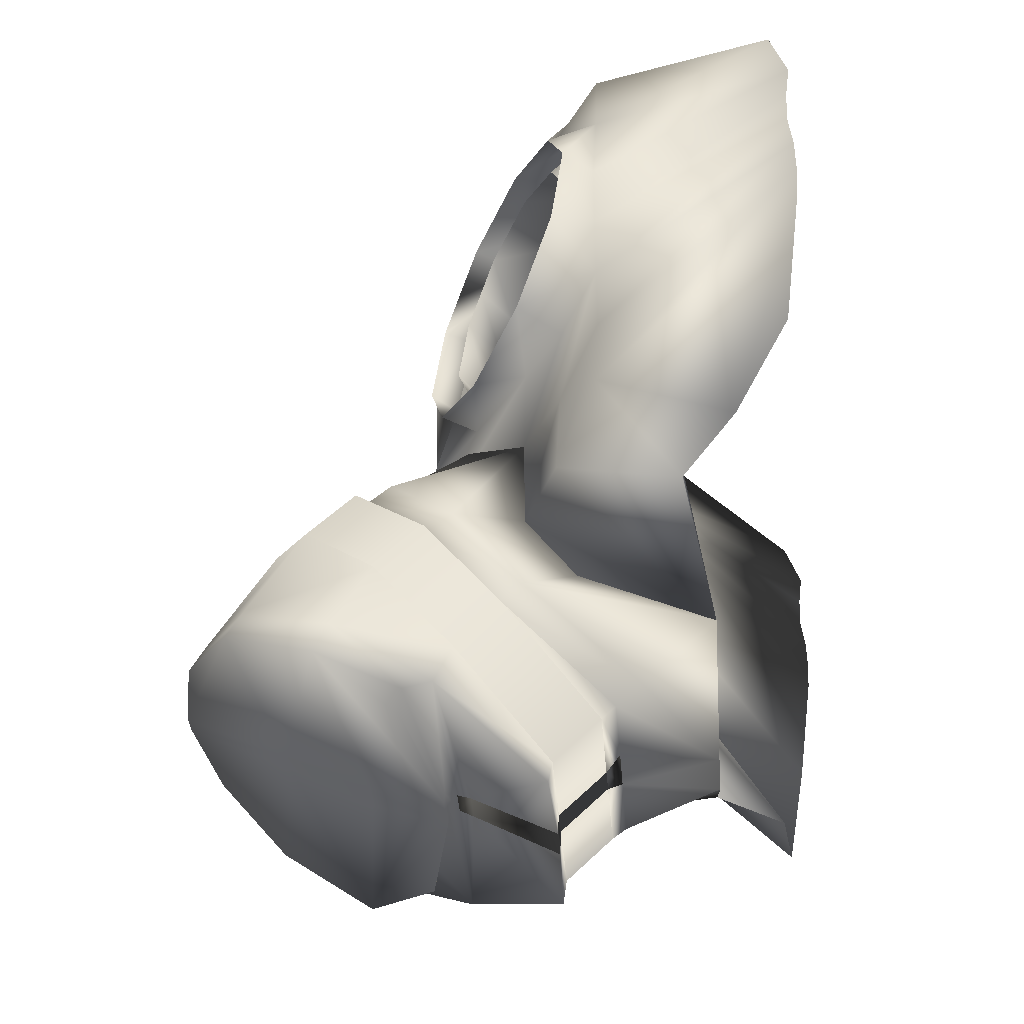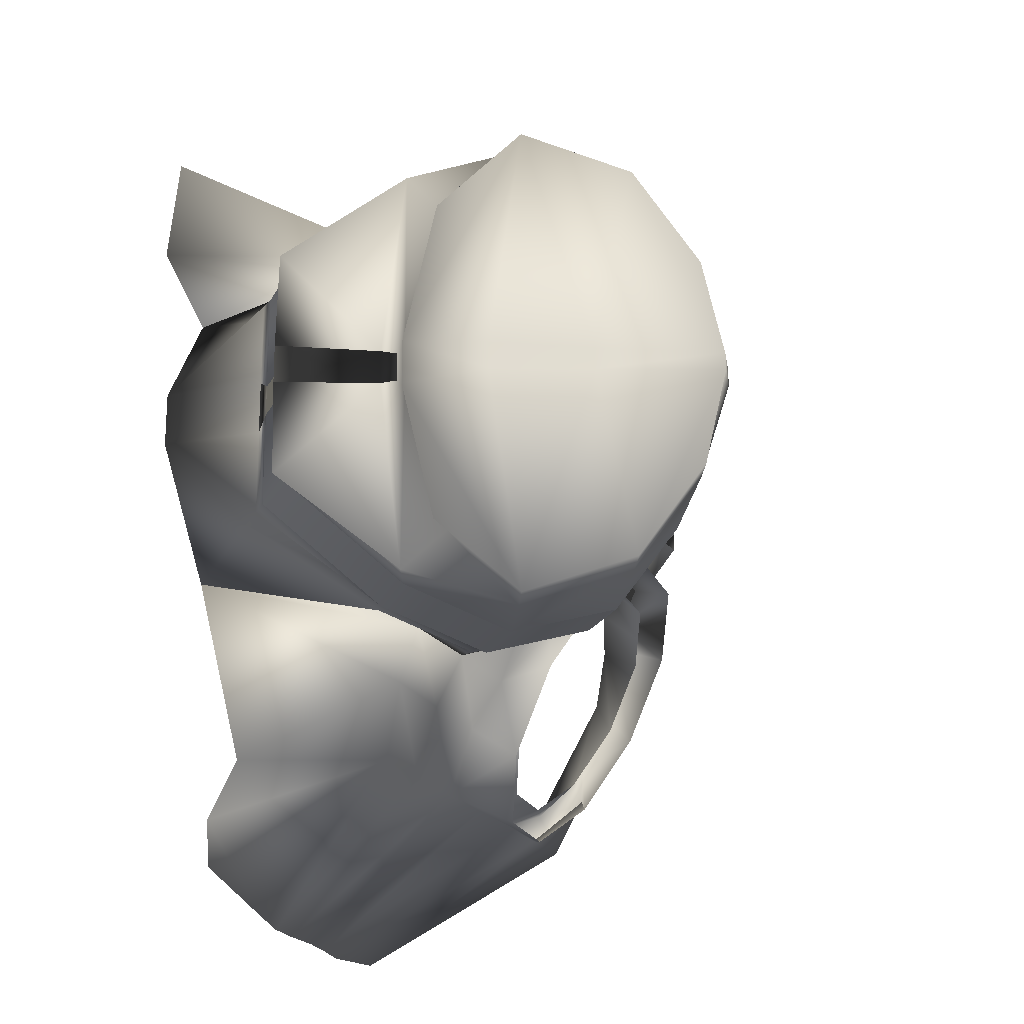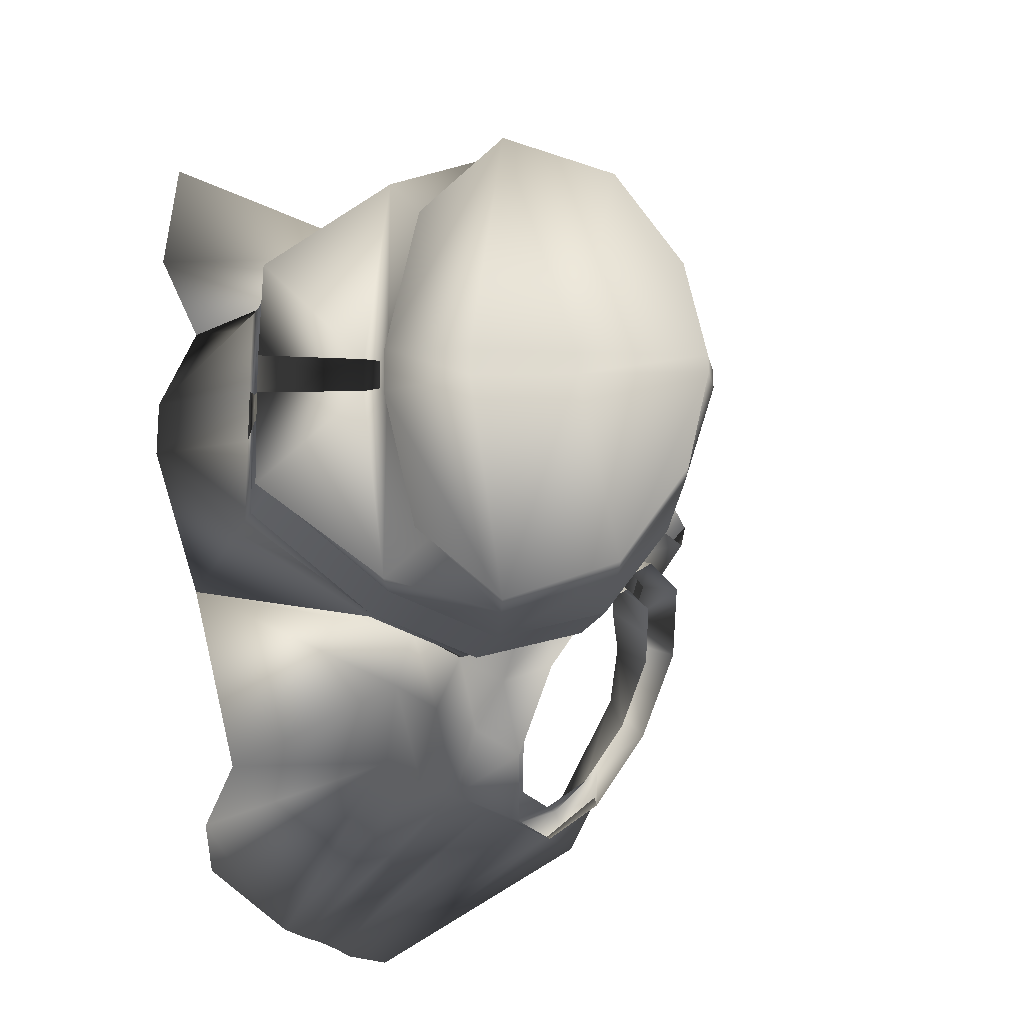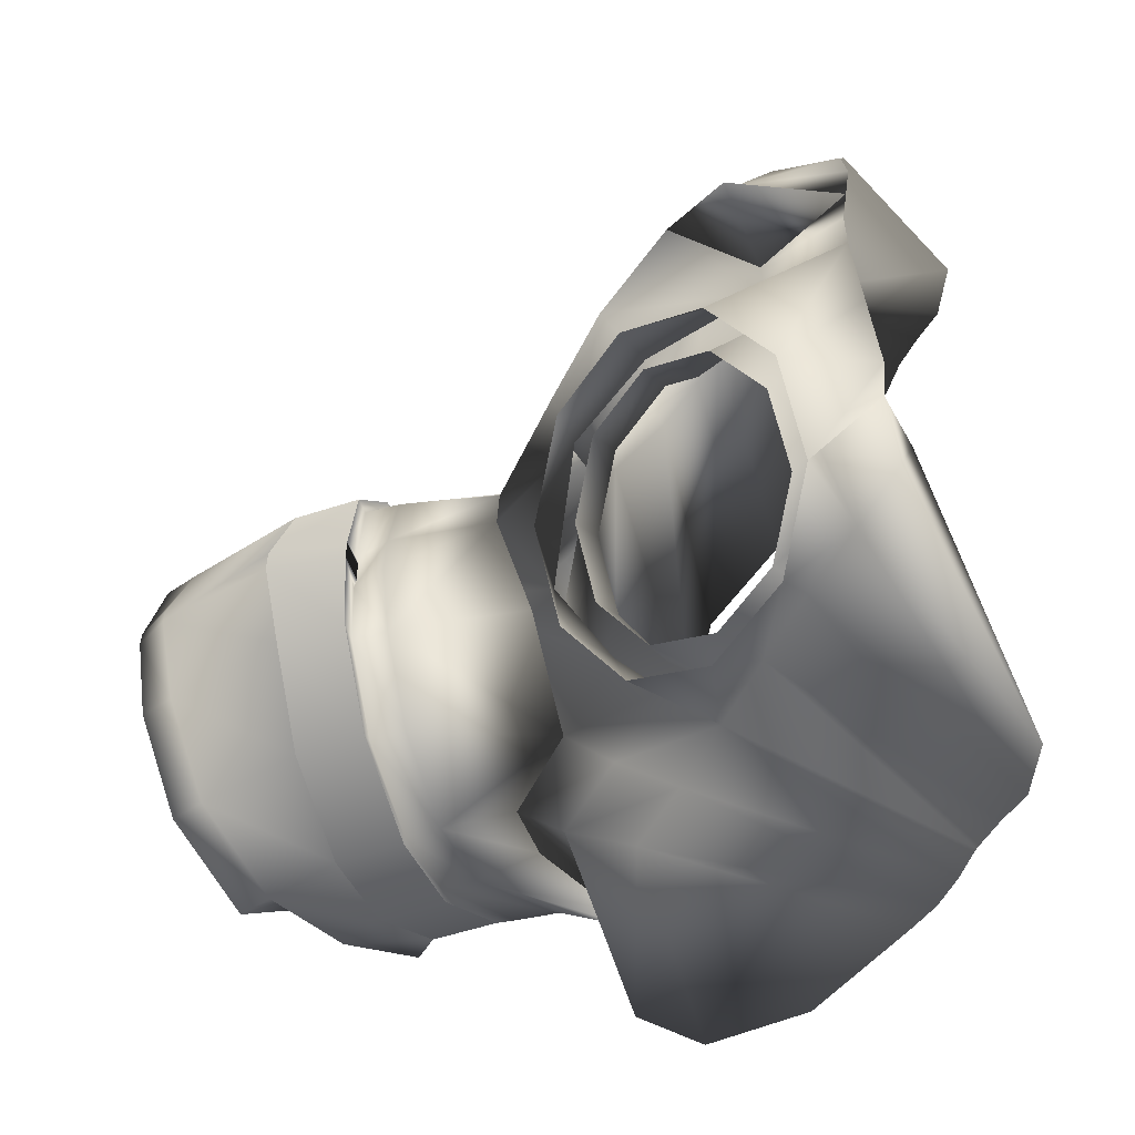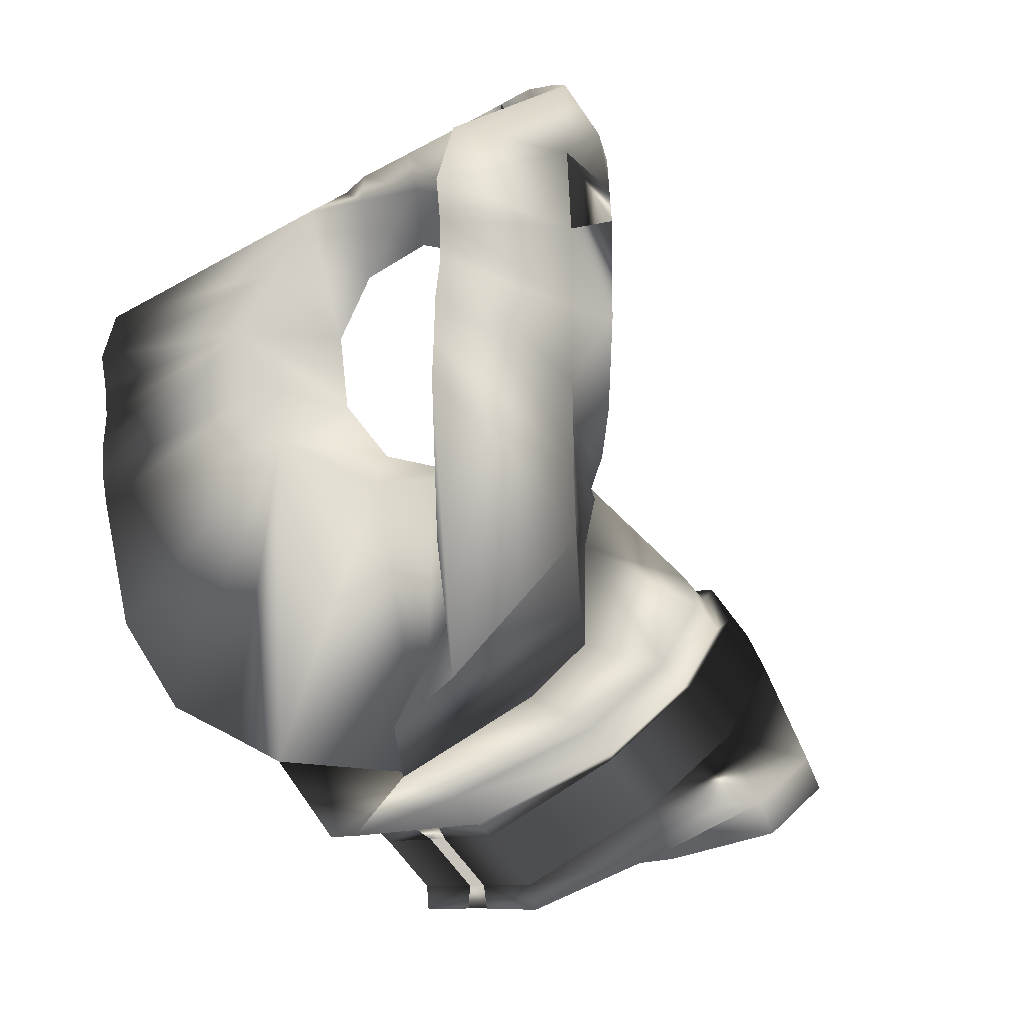
<metadata>
{"format":"obj","ext":"obj","renderer":"f3d","projection":"perspective","resolution":1024,"background":"white","views":[{"elev":-40.8,"azim":-175.3,"up":"+Y"},{"elev":-20.8,"azim":24.5,"up":"+Z"},{"elev":-19.9,"azim":27.0,"up":"+Z"},{"elev":-55.7,"azim":154.0,"up":"+Z"},{"elev":-9.2,"azim":-31.8,"up":"+Y"}]}
</metadata>
<code>
o Main_Frame_Cube.001
v -0.1272 2.64 0.6366
v 0.5598 7.057 0.9931
v 0.5528 2.722 0.02473
v 0.7488 7.175 0.02473
v -0.5858 2.884 1.349
v 0.5598 7.006 1.262
v -0.6546 3.108 2.132
v 0.4241 6.871 1.638
v -0.787 3.861 2.183
v -0.83 6.163 2.415
v 1.016 6.701 0.02473
v 1.684 4.689 0.01454
v 1.787 4.035 0.02473
v 1.33 3.369 0.02473
v 0.8451 6.298 1.498
v 0.9691 4.731 0.9931
v 0.9813 4.111 0.9931
v 0.9813 3.492 0.9931
v 0.8556 6.704 1.368
v 0.7166 4.832 1.262
v 0.7341 4.257 1.262
v 0.7657 3.681 1.262
v 0.4365 6.441 1.638
v 0.4655 5.962 1.638
v 0.4679 5.483 1.638
v 0.4681 5.003 1.638
v 0.4688 4.524 1.638
v 0.4948 4.045 1.638
v -0.9348 5.848 2.411
v -0.9062 5.628 2.401
v -0.8942 5.408 2.39
v -0.9194 5.188 2.379
v -0.9208 4.969 2.368
v -0.9066 4.749 2.324
v 2.076 4.045 0.5472
v 1.819 3.788 1.047
v 1.404 3.372 1.238
v 0.988 2.957 1.047
v 0.3107 2.536 0.5472
v 2.144 4.088 0.04172
v -0.1386 2.298 0.04006
v 1.384 4.519 0.5089
v 0.6702 3.154 0.8459
v 1.98 3.642 1.047
v 2.237 3.898 0.5472
v 1.565 3.226 1.238
v 1.149 2.81 1.047
v 0.4691 2.369 0.5472
v 2.262 3.897 0.03011
v 0.4691 2.369 0.04006
v 2.029 3.69 1.094
v 2.315 3.976 0.5362
v 1.565 3.226 1.307
v 1.101 2.762 1.094
v 0.5589 2.291 0.5362
v 2.374 4.025 -0.03793
v 0.5589 2.291 -0.02988
v 2.327 3.392 1.094
v 2.613 3.678 0.5362
v 1.863 2.928 1.307
v 1.399 2.464 1.094
v 0.8569 1.993 0.5362
v 2.765 3.743 -0.04184
v 0.8569 1.993 -0.02988
v 2.673 2.819 1.079
v 3.013 3.017 0.5123
v 2.1 2.509 1.307
v 1.514 2.204 1.109
v 0.8827 1.837 0.5602
v 3.167 3.099 -0.06331
v 0.8644 1.845 -0.005515
v 1.484 2.177 -0.03457
v 1.397 2.139 -0.02004
v 2.776 2.63 1.075
v 3.116 2.828 0.5082
v 2.204 2.32 1.303
v 3.231 2.878 -0.06841
v 2.565 2.54 -0.05314
v 2.032 2.245 -0.03861
v 1.731 2.348 0.8598
v 1.551 2.147 -0.001162
v 1.737 2.159 0.8557
v 1.56 2.091 -0.005602
v -0.162 2.816 -1.004
v 0.5598 7.057 -1.233
v 0.5528 2.722 -0.2646
v 0.7488 7.175 -0.2646
v 0.002375 3.046 -2.068
v 0.5598 7.006 -1.502
v -0.3226 3.264 -2.353
v 0.4241 6.871 -1.878
v -0.6646 3.861 -2.49
v -0.7076 6.163 -2.721
v 1.016 6.701 -0.2646
v 1.408 6.035 -0.2646
v 1.524 5.368 -0.2646
v 1.696 4.688 -0.2746
v 1.787 4.035 -0.2646
v 1.33 3.369 -0.2646
v 0.9691 4.731 -1.233
v 0.9813 4.111 -1.233
v 0.9813 3.492 -1.233
v 0.7347 6.625 -1.58
v 0.7166 4.832 -1.502
v 0.7341 4.257 -1.502
v 0.7657 3.681 -1.502
v 0.4365 6.441 -1.878
v 0.4655 5.962 -1.878
v 0.4679 5.483 -1.878
v 0.4681 5.003 -1.878
v 0.4688 4.524 -1.878
v 0.4948 4.045 -1.878
v -0.8124 5.848 -2.718
v -0.7837 5.628 -2.707
v -0.7718 5.408 -2.696
v -0.797 5.188 -2.686
v -0.7984 4.969 -2.675
v -0.7842 4.749 -2.63
v 2.076 4.045 -0.7871
v 1.819 3.788 -1.287
v 1.404 3.372 -1.478
v 0.988 2.957 -1.287
v 0.3107 2.536 -0.7871
v 2.151 4.085 -0.2599
v -0.1386 2.298 -0.2799
v 1.384 4.519 -0.7488
v 0.6702 3.154 -1.086
v 1.98 3.642 -1.287
v 2.237 3.898 -0.7871
v 1.565 3.226 -1.478
v 1.149 2.81 -1.287
v 0.4691 2.369 -0.7871
v 2.257 3.896 -0.2715
v 0.4691 2.369 -0.2799
v 2.029 3.69 -1.334
v 2.315 3.976 -0.776
v 1.565 3.226 -1.547
v 1.101 2.762 -1.334
v 0.5589 2.291 -0.776
v 2.373 4.026 -0.1976
v 0.5589 2.291 -0.21
v 2.327 3.392 -1.334
v 2.613 3.678 -0.776
v 1.863 2.928 -1.547
v 1.399 2.464 -1.334
v 0.8569 1.993 -0.776
v 2.764 3.745 -0.2015
v 0.8569 1.993 -0.21
v 2.673 2.819 -1.319
v 3.013 3.017 -0.7521
v 2.1 2.509 -1.547
v 1.514 2.204 -1.349
v 0.8827 1.837 -0.8
v 3.169 3.101 -0.1759
v 0.8644 1.845 -0.2344
v 1.484 2.177 -0.2053
v 1.397 2.139 -0.2198
v 2.776 2.63 -1.315
v 3.116 2.828 -0.7481
v 2.204 2.32 -1.543
v 3.232 2.879 -0.1729
v 2.565 2.54 -0.1867
v 2.032 2.245 -0.2013
v 1.731 2.348 -1.1
v 1.552 2.147 -0.2719
v 1.737 2.159 -1.096
v 1.56 2.09 -0.2683
v 1.227 6.739 0.8305
v 0.9353 6.548 1.341
v 0.7548 6.048 1.656
v 0.7548 5.43 1.656
v 0.9353 4.93 1.341
v 1.227 4.739 0.8305
v 1.519 4.93 0.3204
v 1.7 5.43 0.005095
v 1.7 6.048 0.005095
v 1.519 6.548 0.3204
v 1.081 6.644 1.086
v 0.6543 7.116 0.5089
v 0.7928 6.25 1.338
v 1.133 6.643 0.7436
v 0.8732 6.473 1.198
v 0.7125 6.028 1.479
v 0.7125 5.477 1.479
v 0.8732 5.032 1.198
v 1.133 4.862 0.7436
v 1.393 5.032 0.2894
v 1.554 5.477 0.008668
v 1.554 6.028 0.008668
v 1.393 6.473 0.2894
v 1.003 6.558 0.9707
v 1.049 6.792 -1.123
v 1.62 6.134 -0.2842
v 1.703 5.503 -0.296
v 1.315 4.751 -1.161
v 0.9935 4.917 -1.685
v 0.7436 5.409 -2
v 0.6612 6.04 -1.989
v 0.7777 6.568 -1.654
v 1.371 6.626 -0.6002
v 1.586 4.975 -0.6311
v 1.496 6.38 -0.4422
v 0.6543 7.116 -0.7488
v 1.332 4.709 -0.7538
v 0.6742 5.979 -1.779
v 0.7667 6.398 -1.513
v 0.9816 6.576 -1.092
v 1.237 6.444 -0.6774
v 1.435 6.054 -0.4268
v 1.5 5.553 -0.4362
v 1.408 5.134 -0.7019
v 1.193 4.957 -1.123
v 0.9378 5.089 -1.537
v 0.7396 5.479 -1.788
v 1.336 6.249 -0.5521
v -0.0412 5.98 -1.971
v 0.3074 6.845 -1.592
v 0.7527 6.879 -0.804
v 0.8694 6.762 -0.4502
v 1.227 5.928 -0.2588
v 1.292 5.427 -0.2682
v 1.2 5.009 -0.5339
v 0.985 4.831 -0.9546
v 0.6639 4.814 -1.196
v 0.215 5.18 -1.831
v 1.128 6.123 -0.3841
v 0.53 6.862 -1.198
v 0.08692 5.58 -1.901
v 0.1331 6.412 -1.781
v 0.6428 6.223 1.185
v 0.9832 6.616 0.5904
v 0.7232 6.446 1.045
v 0.4976 6.026 1.254
v 0.5625 5.45 1.325
v 0.7232 5.005 1.045
v 0.9832 4.835 0.5904
v 1.243 5.005 0.1362
v 1.404 5.45 -0.1446
v 1.404 6 -0.1446
v 1.243 6.446 0.1362
v 0.8532 6.531 0.8175
v 0.8986 6.682 -0.1651
v 0.7911 6.859 0.3145
v 2.029 3.69 1.094
v 2.315 3.976 0.5362
v 1.565 3.226 1.307
v 1.101 2.762 1.094
v 0.5589 2.291 0.5362
v 2.374 4.025 -0.03793
v 0.5589 2.291 -0.02988
v 2.327 3.392 1.094
v 2.613 3.678 0.5362
v 1.863 2.928 1.307
v 1.399 2.464 1.094
v 0.8569 1.993 0.5362
v 2.765 3.743 -0.04184
v 0.8569 1.993 -0.02988
v 2.029 3.69 -1.334
v 2.315 3.976 -0.776
v 1.565 3.226 -1.547
v 1.101 2.762 -1.334
v 0.5589 2.291 -0.776
v 2.373 4.026 -0.1976
v 0.5589 2.291 -0.21
v 2.327 3.392 -1.334
v 2.613 3.678 -0.776
v 1.863 2.928 -1.547
v 1.399 2.464 -1.334
v 0.8569 1.993 -0.776
v 2.764 3.745 -0.2015
v 0.8569 1.993 -0.21
f 19 23 15 169
f 170 24 23 15
f 19 6 8 23
f 23 8 10 29
f 7 28 34 9
f 28 27 33 34
f 27 26 32 33
f 26 25 31 32
f 25 24 30 31
f 24 23 29 30
f 5 22 28 7
f 22 21 27 28
f 21 20 26 27
f 1 43 18 22 5
f 18 17 21 22
f 17 16 20 21
f 3 14 18 43 1
f 14 13 42 17 18
f 13 12 16 17 42
f 17 42 35 36
f 17 36 37 18
f 43 18 37 38
f 38 39 1 43
f 35 42 12 40
f 41 3 1 39
f 50 48 55 57
f 35 40 49 45
f 38 37 46 47
f 36 35 45 44
f 41 39 48 50
f 39 38 47 48
f 37 36 44 46
f 138 139 262 261
f 48 47 54 55
f 46 44 51 53
f 49 50 57 56
f 45 49 56 52
f 47 46 53 54
f 44 45 52 51
f 64 62 69 71
f 145 144 267 268
f 53 51 244 246
f 56 57 64 63
f 59 58 251 252
f 137 138 261 260
f 147 63 256 270
f 62 61 68 69
f 60 58 65 67
f 163 167 83 79
f 59 63 70 66
f 61 60 67 68
f 58 59 66 65
f 67 65 74 76
f 68 67 80 81 72 73
f 69 68 73 71
f 74 75 77 78
f 76 74 78 79 83 82
f 66 70 77 75
f 65 66 75 74
f 80 67 76 82
f 81 80 82 83
f 103 107 91 89
f 107 113 93 91
f 90 92 118 112
f 112 118 117 111
f 111 117 116 110
f 110 116 115 109
f 109 115 114 108
f 108 114 113 107
f 88 90 112 106
f 106 112 111 105
f 105 111 110 104
f 84 88 106 102 127
f 102 106 105 101
f 101 105 104 100
f 86 84 127 102 99
f 99 102 101 126 98
f 98 126 101 100 204 97
f 101 120 119 126
f 101 102 121 120
f 127 122 121 102
f 122 127 84 123
f 119 124 97 126
f 125 123 84 86
f 134 141 139 132
f 119 129 133 124
f 122 131 130 121
f 120 128 129 119
f 125 134 132 123
f 123 132 131 122
f 121 130 128 120
f 144 142 265 267
f 132 139 138 131
f 130 137 135 128
f 133 140 141 134
f 129 136 140 133
f 131 138 137 130
f 128 135 136 129
f 148 155 153 146
f 51 52 245 244
f 135 137 260 258
f 140 147 148 141
f 57 141 264 250
f 142 143 266 265
f 136 135 258 259
f 146 153 152 145
f 144 151 149 142
f 143 150 154 147
f 145 152 151 144
f 142 149 150 143
f 151 160 158 149
f 152 157 156 165 164 151
f 153 155 157 152
f 158 162 161 159
f 160 166 167 163 162 158
f 150 159 161 154
f 149 158 159 150
f 164 166 160 151
f 165 167 166 164
f 11 94 87 4
f 40 12 97 124
f 133 49 40 124
f 141 57 56 140
f 56 140 263 249
f 154 70 63 147
f 161 77 70 154
f 71 64 148 155
f 62 64 257 255
f 141 57 50 134
f 125 41 50 134
f 73 71 155 157
f 83 167 165 81
f 72 73 157 156
f 162 163 79 78
f 162 78 77 161
f 72 81 165 156
f 94 11 177 176
f 95 94 176
f 6 19 178 2
f 19 169 178
f 179 2 178 168
f 168 179 11 177
f 11 4 179
f 96 95 176 175
f 175 174 12 96
f 96 12 97
f 174 173 12
f 20 16 173 172
f 12 173 16
f 26 20 172 171
f 26 171 25
f 24 25 171 170
f 193 200 202
f 202 200 94
f 94 95 193 202
f 192 203 87 200
f 87 94 200
f 89 85 199 103
f 85 203 192 199
f 107 103 199 198
f 108 107 198
f 109 108 198 197
f 110 109 197 196
f 110 196 104
f 100 104 196 195
f 204 100 195 201
f 96 97 204 201
f 201 194 96
f 95 96 194 193
f 210 211 222 221
f 207 208 219 218
f 214 205 216 228 225
f 211 212 223 222
f 208 215 226 219
f 215 209 220 226
f 205 206 217 229 216
f 212 213 224 223
f 209 210 221 220
f 206 207 218 227 217
f 213 214 225 224
f 85 227 218 203
f 89 217 227 85
f 89 91 217
f 203 218 219 87
f 84 224 225 88
f 90 88 225
f 90 225 92
f 92 225 118
f 118 225 228 117
f 117 228 216 116
f 116 216 115
f 113 216 229 93
f 114 216 113
f 115 216 114
f 93 229 217 91
f 224 84 86 223
f 223 86 222
f 187 188 238 237
f 184 185 235 234
f 191 182 232 241
f 181 191 241 231
f 188 189 239 238
f 185 186 236 235
f 182 180 230 232
f 189 190 240 239
f 186 187 237 236
f 183 184 234 233
f 181 190 240 231
f 183 180 230 233
f 221 238 239 220
f 222 237 238 221
f 222 86 3 237
f 1 236 237 3
f 5 235 236 1
f 7 234 235 5
f 9 233 234 7
f 220 239 240 226
f 219 226 240 242
f 179 231 240 243
f 4 87 219 242
f 4 242 243 179
f 242 240 243
f 179 231 241 2
f 2 241 232 6
f 6 232 230 8
f 8 230 233 10
f 9 34 233
f 34 33 233
f 33 32 233
f 32 31 233
f 31 30 233
f 30 29 233
f 29 10 233
f 41 125 86 3
f 250 248 255 257
f 248 247 254 255
f 246 244 251 253
f 245 249 256 252
f 247 246 253 254
f 244 245 252 251
f 264 271 269 262
f 262 269 268 261
f 260 267 265 258
f 259 266 270 263
f 261 268 267 260
f 258 265 266 259
f 270 256 249 263
f 271 257 250 264
f 58 60 253 251
f 54 53 246 247
f 146 145 268 269
f 140 136 259 263
f 60 61 254 253
f 55 54 247 248
f 143 147 270 266
f 139 141 264 262
f 61 62 255 254
f 52 56 249 245
f 148 146 269 271
f 148 64 257 271
f 63 59 252 256
f 57 55 248 250

</code>
